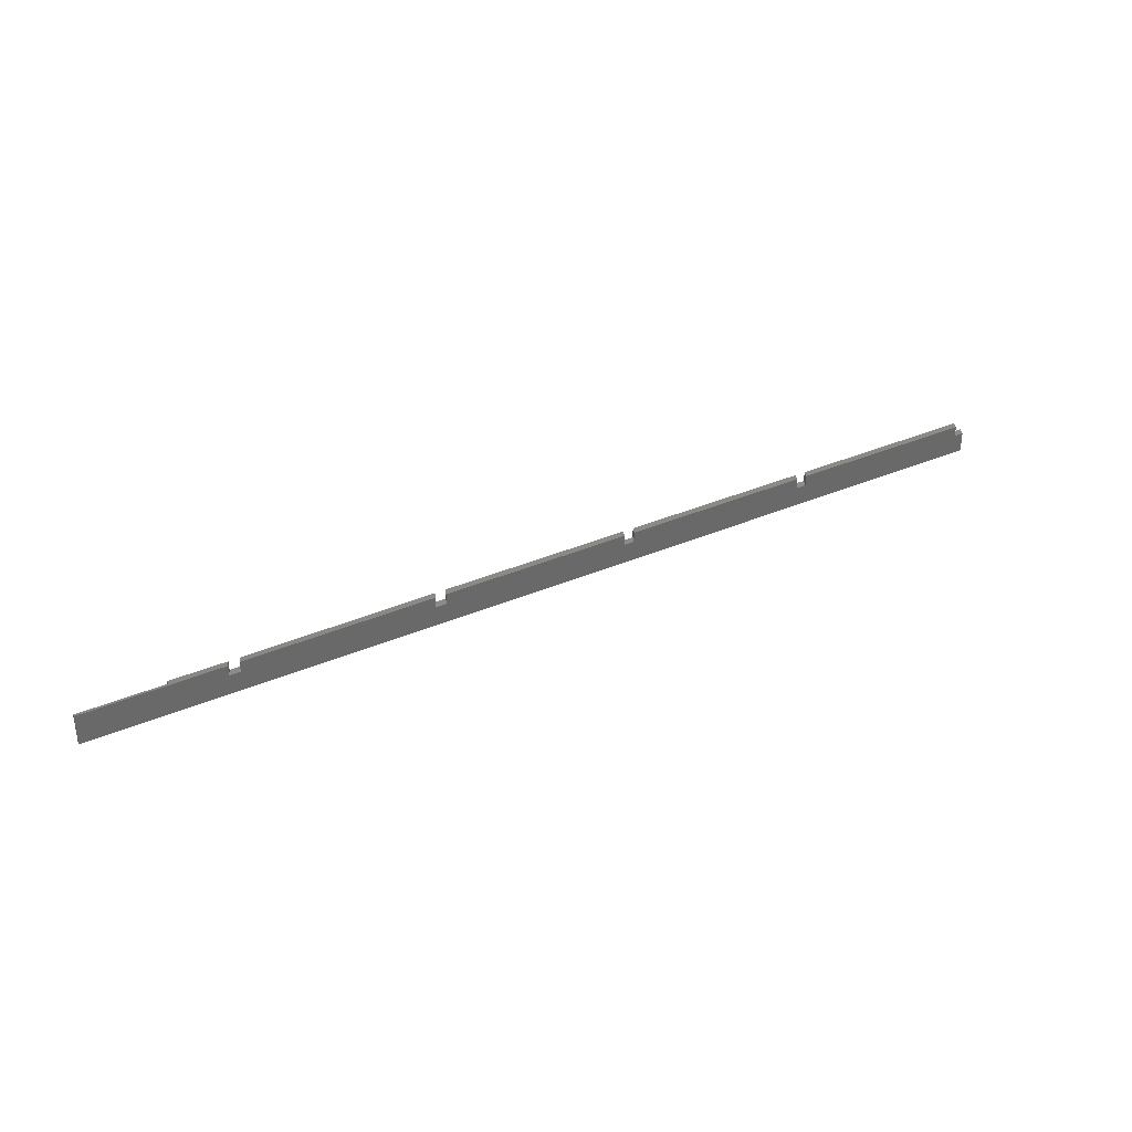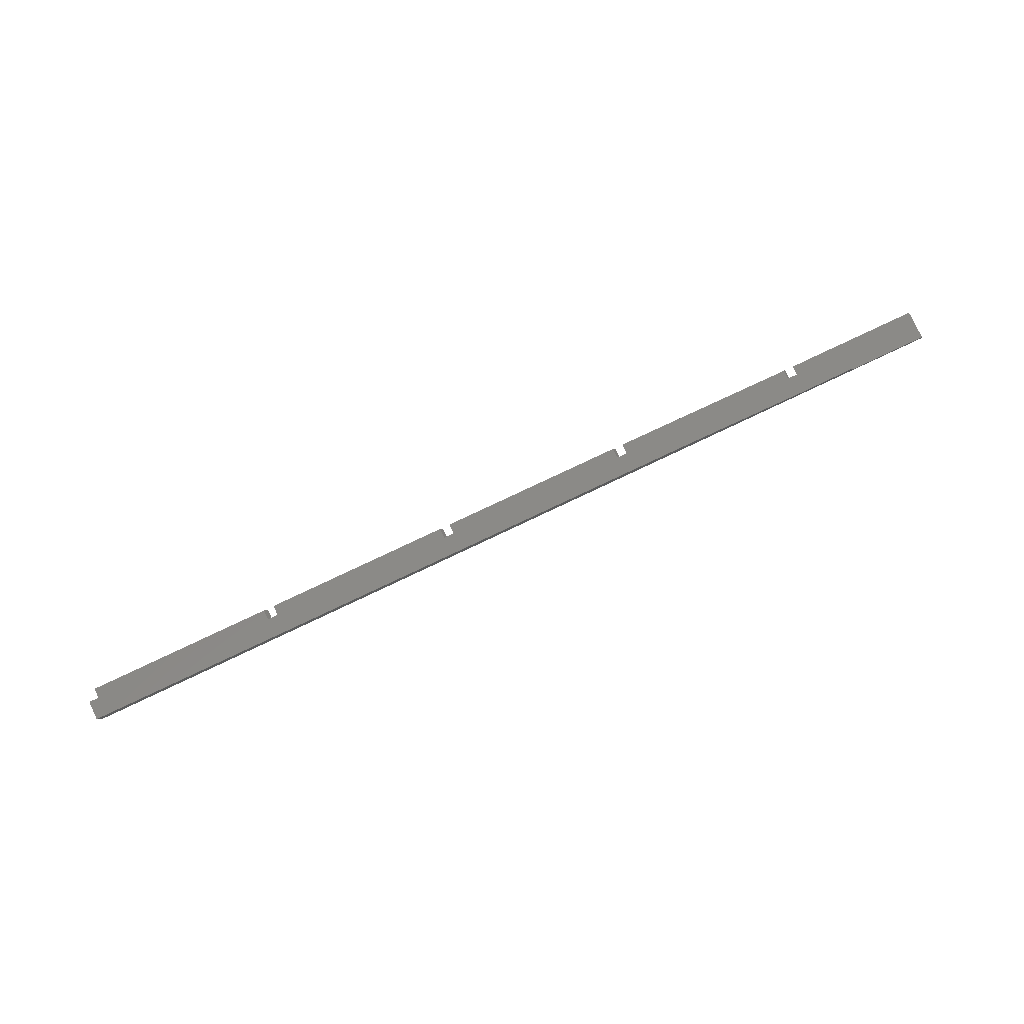
<metadata>
{"format":"stl","ext":"stl","renderer":"f3d","projection":"perspective","resolution":1024,"background":"white","views":[{"elev":34.8,"azim":-30.1,"up":"+Z"},{"elev":79.8,"azim":154.8,"up":"+Y"}]}
</metadata>
<code>
# stl→obj: 191 verts, 378 faces
v 61.92 0.07874 26.16
v 61.92 0.07235 26.16
v 61.92 0.07874 26.47
v 61.92 0.03971 26.16
v 61.92 0.02953 26.47
v 61.92 0.02953 26.16
v 61.76 0.02953 26.47
v 61.67 0.02953 26.16
v 61.03 0.02953 26.48
v 61.03 0.02953 26.16
v 61.03 0 26.16
v 61.8 0 26.16
v 62.19 0 26.16
v 61.94 0.03617 26.16
v 62.39 0.01969 26.16
v 62.24 0.03617 26.16
v 62.57 0 26.16
v 62.04 0.05906 26.16
v 62.22 0.03937 26.16
v 62.25 0.05906 26.16
v 62.47 0.03937 26.16
v 62.69 0.01969 26.16
v 62.04 0.07874 26.16
v 62.22 0.07874 26.16
v 62.47 0.05906 26.16
v 62.39 0.07874 26.16
v 62.69 0.05906 26.16
v 62.73 0.03937 26.16
v 62.98 0.03937 26.16
v 62.98 0.01969 26.16
v 63.27 0.01969 26.16
v 63.23 0 26.15
v 63.57 0 26.15
v 62.9 0 26.16
v 62.57 0.07874 26.16
v 62.9 0.05906 26.16
v 63.23 0.03937 26.16
v 63.57 0.01969 26.15
v 63.9 0 26.15
v 62.51 0.07874 26.37
v 62.51 0.07874 26.46
v 62.63 0.07874 26.37
v 62.91 0.07874 26.16
v 63.13 0.07874 26.47
v 63.25 0.07874 26.16
v 63.63 0.07874 26.47
v 63.59 0.07874 26.16
v 63.93 0.07874 26.17
v 62.63 0.07874 26.46
v 64.13 0.07874 26.47
v 64.43 0.07874 26.16
v 64.63 0.07874 26.37
v 64.92 0.07874 26.16
v 64.75 0.07874 26.37
v 65.25 0.07874 26.47
v 64.75 0.07874 26.47
v 65.41 0.07874 26.16
v 65.75 0.07874 26.47
v 65.9 0.07874 26.16
v 66.25 0.07874 26.47
v 66.39 0.07874 26.16
v 66.75 0.07874 26.37
v 66.89 0.07874 26.16
v 66.87 0.07874 26.37
v 67.38 0.07874 26.16
v 67.37 0.07874 26.47
v 67.87 0.07874 26.47
v 67.87 0.07874 26.16
v 68.27 0.07874 26.16
v 68.37 0.07874 26.47
v 68.68 0.07874 26.16
v 68.87 0.07874 26.37
v 69.08 0.07874 26.16
v 68.99 0.07874 26.37
v 69.49 0.07874 26.47
v 68.99 0.07874 26.47
v 69.49 0.07874 26.16
v 69.89 0.07874 26.16
v 69.99 0.07874 26.47
v 70.29 0.07874 26.16
v 70.49 0.07874 26.47
v 70.7 0.07874 26.16
v 70.99 0.07874 26.37
v 71.1 0.07874 26.16
v 71.1 0.07874 26.37
v 64.63 0.07874 26.47
v 66.75 0.07874 26.47
v 66.87 0.07874 26.47
v 68.87 0.07874 26.47
v 70.99 0.07874 26.47
v 61.03 0 26.48
v 61.76 0 26.48
v 62.48 0 26.37
v 62.59 0 26.37
v 63.1 0 26.48
v 63.6 0 26.48
v 64.1 0 26.48
v 64.1 0 26.15
v 64.3 0 26.15
v 64.6 0 26.37
v 64.5 0 26.15
v 64.7 0 26.15
v 64.71 0 26.37
v 64.99 0 26.15
v 65.21 0 26.48
v 64.71 0 26.48
v 65.28 0 26.15
v 65.58 0 26.15
v 65.72 0 26.48
v 65.87 0 26.15
v 66.22 0 26.48
v 66.36 0 26.15
v 66.72 0 26.37
v 66.85 0 26.15
v 66.83 0 26.37
v 67.34 0 26.15
v 67.33 0 26.48
v 67.83 0 26.15
v 67.84 0 26.48
v 68.24 0 26.15
v 68.34 0 26.48
v 68.64 0 26.15
v 68.84 0 26.37
v 69.05 0 26.15
v 68.95 0 26.37
v 69.45 0 26.48
v 68.95 0 26.48
v 69.45 0 26.15
v 69.85 0 26.15
v 69.95 0 26.48
v 70.26 0 26.15
v 70.46 0 26.48
v 70.66 0 26.15
v 70.96 0 26.37
v 71.07 0 26.15
v 71.06 0 26.37
v 70.96 0 26.48
v 68.84 0 26.48
v 66.83 0 26.48
v 66.72 0 26.48
v 64.6 0 26.48
v 62.59 0 26.48
v 62.48 0 26.48
v 64.51 0.01969 26.16
v 64.27 0.01969 26.16
v 64.32 0.03937 26.16
v 64.05 0.03937 26.16
v 64.13 0.05906 26.16
v 63.82 0.05906 26.16
v 64.04 0.01969 26.16
v 63.78 0.03937 26.16
v 63.51 0.05906 26.16
v 63.8 0.01969 26.15
v 63.51 0.03937 26.16
v 63.21 0.05906 26.16
v 65.88 0.03937 26.16
v 65.49 0.03937 26.16
v 65.1 0.03937 26.16
v 64.71 0.03937 26.16
v 67.85 0.03937 26.16
v 67.36 0.03937 26.16
v 66.87 0.03937 26.16
v 66.38 0.03937 26.16
v 71.08 0.03937 26.15
v 70.68 0.03937 26.15
v 70.28 0.03937 26.15
v 69.87 0.03937 26.15
v 69.47 0.03937 26.15
v 69.06 0.03937 26.16
v 68.66 0.03937 26.16
v 68.26 0.03937 26.16
v 70.98 0.03937 26.47
v 68.97 0.03937 26.48
v 69.47 0.03937 26.47
v 69.97 0.03937 26.47
v 70.47 0.03937 26.47
v 68.86 0.03937 26.47
v 66.85 0.03937 26.48
v 67.35 0.03937 26.48
v 67.85 0.03937 26.47
v 68.35 0.03937 26.47
v 66.74 0.03937 26.48
v 64.73 0.03937 26.48
v 65.23 0.03937 26.48
v 65.73 0.03937 26.48
v 66.23 0.03937 26.48
v 64.62 0.03937 26.48
v 62.61 0.03937 26.47
v 63.11 0.03937 26.47
v 63.61 0.03937 26.47
v 64.12 0.03937 26.47
f 1 2 3
f 3 2 4
f 5 4 6
f 5 3 4
f 5 6 7
f 7 6 8
f 9 8 10
f 9 7 8
f 10 8 11
f 11 8 12
f 12 8 6
f 13 6 14
f 15 14 16
f 15 13 14
f 15 17 13
f 2 18 4
f 4 18 19
f 14 19 16
f 14 4 19
f 14 6 4
f 13 12 6
f 18 2 20
f 19 20 21
f 16 21 22
f 15 22 17
f 15 16 22
f 2 1 20
f 20 1 23
f 24 20 23
f 24 25 20
f 24 26 25
f 25 26 27
f 28 27 29
f 30 29 31
f 32 31 33
f 32 30 31
f 32 34 30
f 30 34 22
f 28 22 21
f 25 21 20
f 25 28 21
f 25 27 28
f 26 35 27
f 27 35 36
f 29 36 37
f 31 37 38
f 33 38 39
f 33 31 38
f 34 17 22
f 16 19 21
f 19 18 20
f 27 36 29
f 29 37 31
f 22 28 30
f 30 28 29
f 1 3 23
f 23 3 24
f 24 3 40
f 26 40 35
f 26 24 40
f 3 41 40
f 40 42 35
f 35 42 43
f 43 42 44
f 45 44 46
f 47 46 48
f 47 45 46
f 42 49 44
f 46 50 48
f 48 50 51
f 51 50 52
f 53 52 54
f 55 54 56
f 55 53 54
f 55 57 53
f 55 58 57
f 57 58 59
f 59 58 60
f 61 60 62
f 63 62 64
f 65 64 66
f 67 65 66
f 67 68 65
f 67 69 68
f 67 70 69
f 69 70 71
f 71 70 72
f 73 72 74
f 75 74 76
f 75 73 74
f 75 77 73
f 75 78 77
f 75 79 78
f 78 79 80
f 80 79 81
f 82 81 83
f 84 83 85
f 84 82 83
f 50 86 52
f 60 87 62
f 64 88 66
f 70 89 72
f 81 90 83
f 82 80 81
f 73 71 72
f 65 63 64
f 63 61 62
f 61 59 60
f 53 51 52
f 45 43 44
f 11 12 91
f 91 12 92
f 92 12 13
f 93 13 17
f 94 17 34
f 95 34 32
f 96 32 33
f 39 96 33
f 39 97 96
f 39 98 97
f 97 98 99
f 100 99 101
f 102 100 101
f 102 103 100
f 102 104 103
f 103 104 105
f 106 103 105
f 104 107 105
f 105 107 108
f 109 108 110
f 111 110 112
f 113 112 114
f 115 114 116
f 117 116 118
f 119 118 120
f 121 120 122
f 123 122 124
f 125 124 126
f 127 125 126
f 124 128 126
f 126 128 129
f 130 129 131
f 132 131 133
f 134 133 135
f 136 134 135
f 137 132 134
f 134 132 133
f 132 130 131
f 130 126 129
f 125 123 124
f 138 121 123
f 123 121 122
f 121 119 120
f 119 117 118
f 139 115 117
f 117 115 116
f 115 113 114
f 140 111 113
f 113 111 112
f 111 109 110
f 109 105 108
f 141 97 100
f 100 97 99
f 96 95 32
f 142 94 95
f 95 94 34
f 94 93 17
f 143 92 93
f 93 92 13
f 9 10 91
f 91 10 11
f 102 101 144
f 144 101 145
f 146 145 147
f 148 147 149
f 48 149 47
f 48 148 149
f 101 99 145
f 145 99 150
f 147 150 151
f 149 151 152
f 47 152 45
f 47 149 152
f 99 98 150
f 150 98 153
f 151 153 154
f 152 154 155
f 45 155 43
f 45 152 155
f 98 39 153
f 153 39 38
f 154 38 37
f 155 37 36
f 43 36 35
f 43 155 36
f 148 146 147
f 146 144 145
f 153 38 154
f 150 153 151
f 145 150 147
f 154 37 155
f 151 154 152
f 147 151 149
f 110 108 156
f 156 108 157
f 59 157 57
f 59 156 157
f 108 107 157
f 157 107 158
f 57 158 53
f 57 157 158
f 107 104 158
f 158 104 159
f 53 159 51
f 53 158 159
f 102 144 104
f 104 144 159
f 159 144 146
f 148 159 146
f 148 51 159
f 148 48 51
f 118 116 160
f 160 116 161
f 68 161 65
f 68 160 161
f 116 114 161
f 161 114 162
f 65 162 63
f 65 161 162
f 114 112 162
f 162 112 163
f 63 163 61
f 63 162 163
f 112 110 163
f 163 110 156
f 61 156 59
f 61 163 156
f 135 133 164
f 164 133 165
f 84 165 82
f 84 164 165
f 133 131 165
f 165 131 166
f 82 166 80
f 82 165 166
f 131 129 166
f 166 129 167
f 80 167 78
f 80 166 167
f 129 128 167
f 167 128 168
f 78 168 77
f 78 167 168
f 128 124 168
f 168 124 169
f 77 169 73
f 77 168 169
f 124 122 169
f 169 122 170
f 73 170 71
f 73 169 170
f 122 120 170
f 170 120 171
f 71 171 69
f 71 170 171
f 120 118 171
f 171 118 160
f 69 160 68
f 69 171 160
f 135 164 136
f 136 164 85
f 85 164 84
f 134 136 83
f 83 136 85
f 137 134 172
f 172 134 83
f 90 172 83
f 127 126 173
f 173 126 174
f 76 174 75
f 76 173 174
f 126 130 174
f 174 130 175
f 75 175 79
f 75 174 175
f 130 132 175
f 175 132 176
f 79 176 81
f 79 175 176
f 132 137 176
f 176 137 172
f 81 172 90
f 81 176 172
f 127 173 125
f 125 173 74
f 74 173 76
f 123 125 72
f 72 125 74
f 138 123 177
f 177 123 72
f 89 177 72
f 139 117 178
f 178 117 179
f 88 179 66
f 88 178 179
f 117 119 179
f 179 119 180
f 66 180 67
f 66 179 180
f 119 121 180
f 180 121 181
f 67 181 70
f 67 180 181
f 121 138 181
f 181 138 177
f 70 177 89
f 70 181 177
f 139 178 115
f 115 178 64
f 64 178 88
f 113 115 62
f 62 115 64
f 140 113 182
f 182 113 62
f 87 182 62
f 106 105 183
f 183 105 184
f 56 184 55
f 56 183 184
f 105 109 184
f 184 109 185
f 55 185 58
f 55 184 185
f 109 111 185
f 185 111 186
f 58 186 60
f 58 185 186
f 111 140 186
f 186 140 182
f 60 182 87
f 60 186 182
f 106 183 103
f 103 183 54
f 54 183 56
f 100 103 52
f 52 103 54
f 141 100 187
f 187 100 52
f 86 187 52
f 142 95 188
f 188 95 189
f 49 189 44
f 49 188 189
f 95 96 189
f 189 96 190
f 44 190 46
f 44 189 190
f 96 97 190
f 190 97 191
f 46 191 50
f 46 190 191
f 97 141 191
f 191 141 187
f 50 187 86
f 50 191 187
f 142 188 94
f 94 188 42
f 42 188 49
f 93 94 40
f 40 94 42
f 143 93 41
f 41 93 40
f 7 92 5
f 7 9 92
f 92 9 91
f 92 143 5
f 5 143 41
f 3 5 41

</code>
